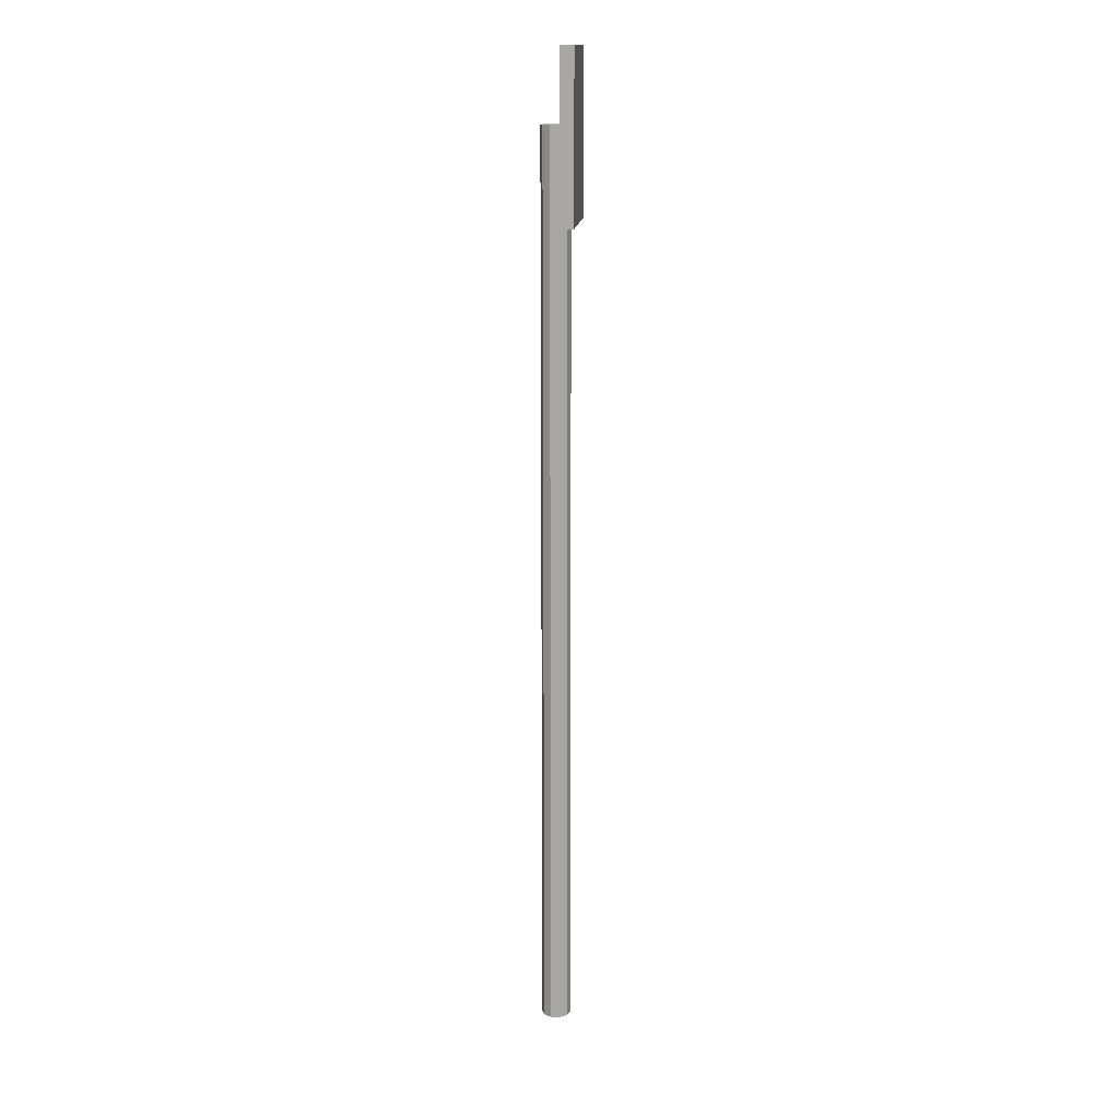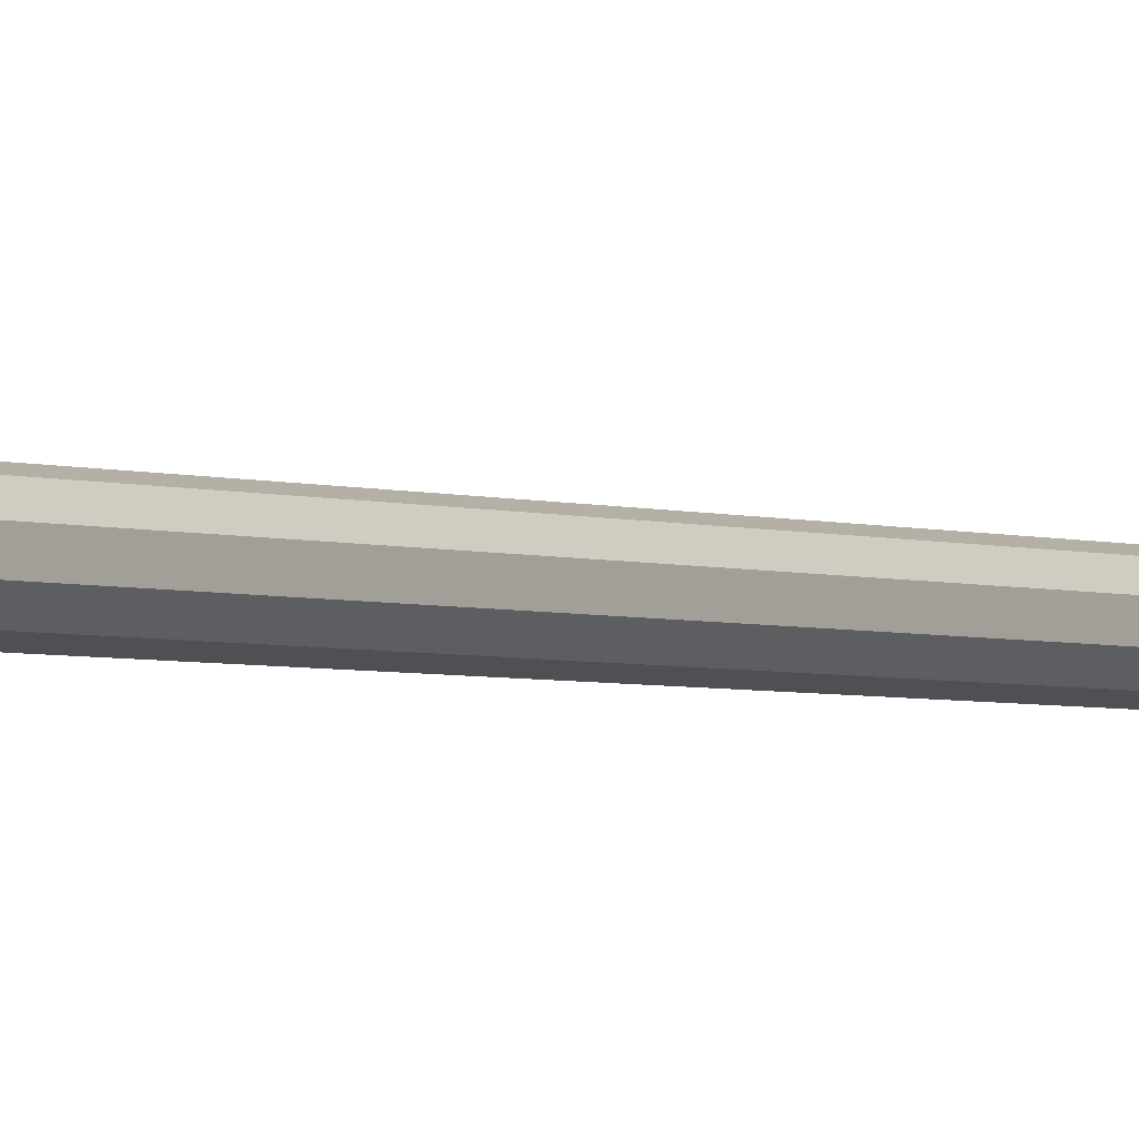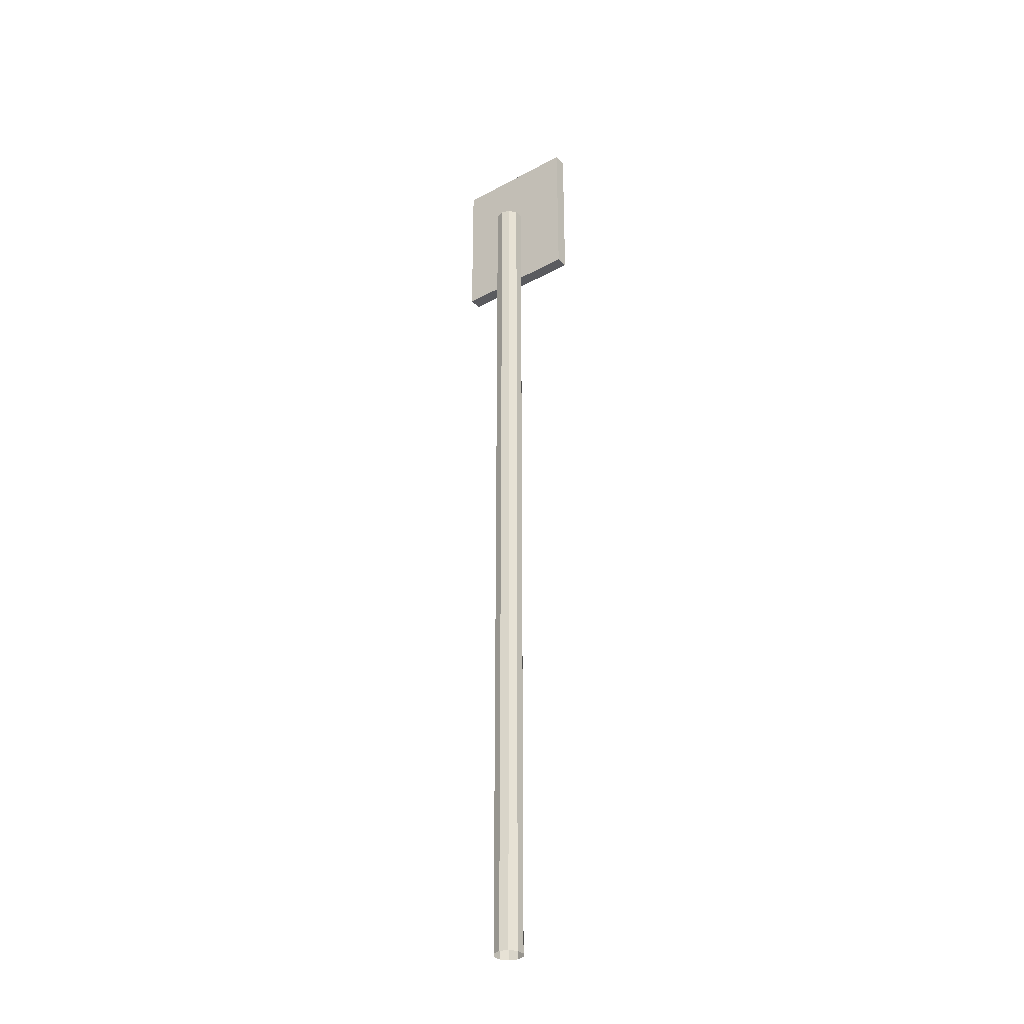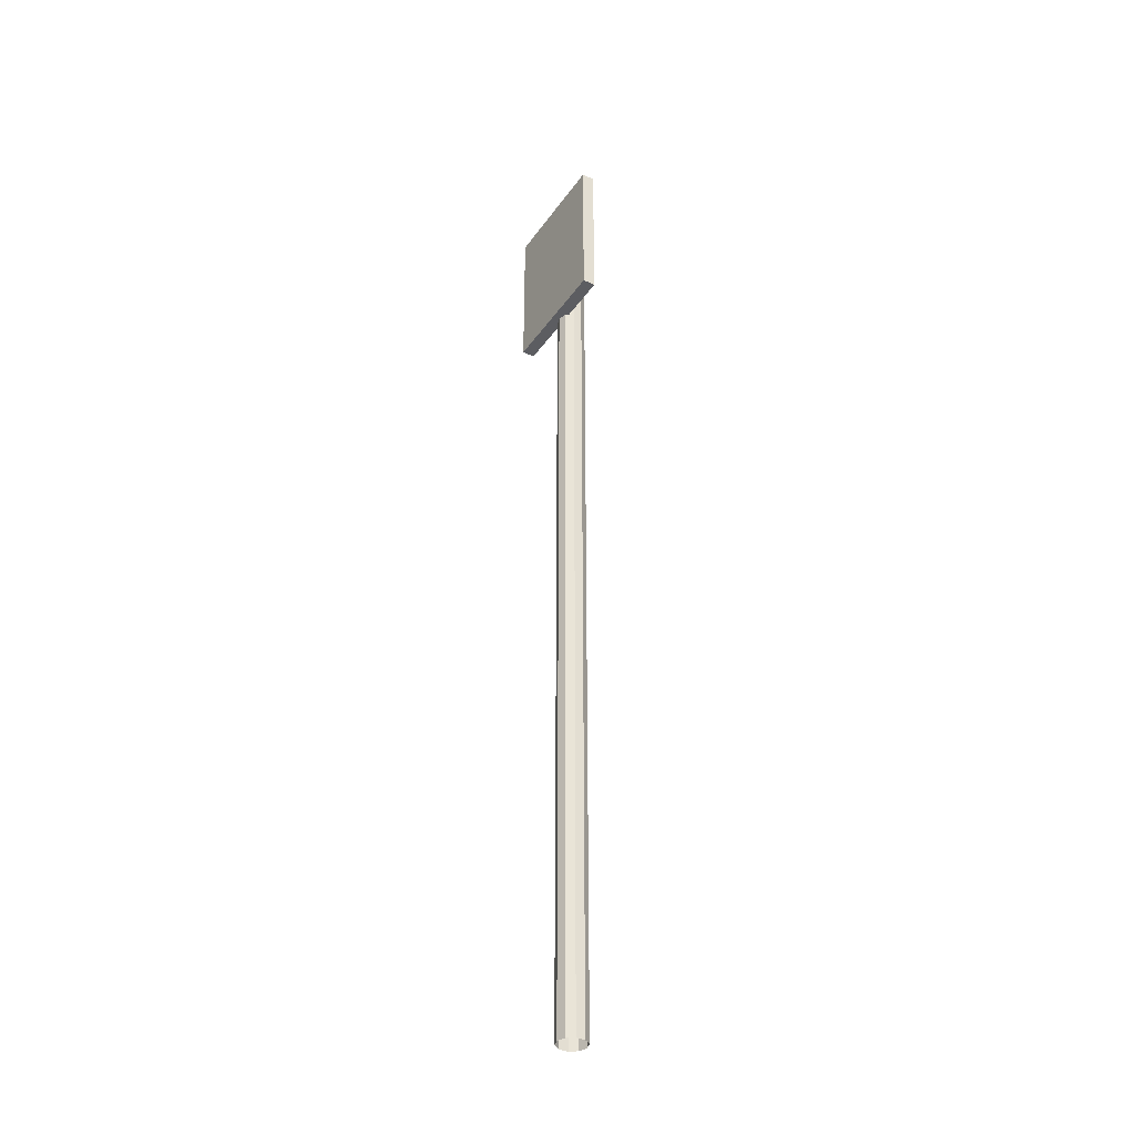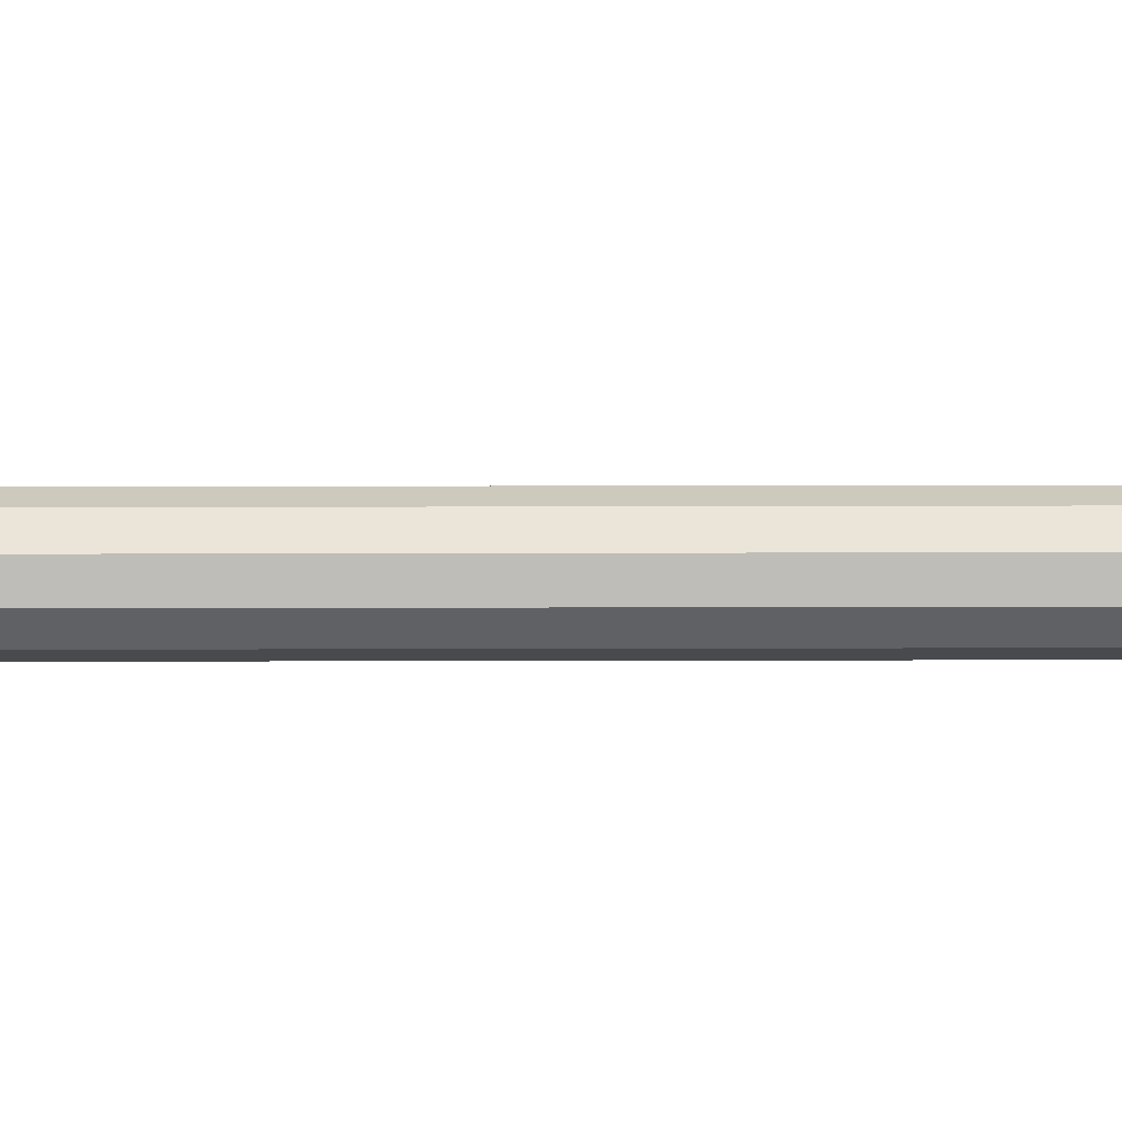
<metadata>
{"format":"obj","ext":"obj","renderer":"f3d","projection":"perspective","resolution":1024,"background":"white","views":[{"elev":14.6,"azim":-85.6,"up":"+Y"},{"elev":-2.5,"azim":-145.9,"up":"+Z"},{"elev":-32.9,"azim":-143.3,"up":"+Y"},{"elev":-36.9,"azim":59.2,"up":"+Y"},{"elev":76.7,"azim":89.9,"up":"+Z"}]}
</metadata>
<code>
o Cylinder
v 0 -1.413 -0.04827
v 0 1.6 -0.04827
v 0.02837 -1.413 -0.03905
v 0.02837 1.6 -0.03905
v 0.04591 -1.413 -0.01492
v 0.04591 1.6 -0.01492
v 0.04591 -1.413 0.01492
v 0.04591 1.6 0.01492
v 0.02837 -1.413 0.03905
v 0.02837 1.6 0.03905
v -0 -1.413 0.04827
v -0 1.6 0.04827
v -0.02837 -1.413 0.03905
v -0.02837 1.6 0.03905
v -0.04591 -1.413 0.01492
v -0.04591 1.6 0.01492
v -0.04591 -1.413 -0.01492
v -0.04591 1.6 -0.01492
v -0.02837 -1.413 -0.03905
v -0.02837 1.6 -0.03905
v -0.2152 1.298 0.07186
v 0.2069 1.298 0.07186
v -0.2152 1.837 0.07186
v 0.2069 1.837 0.07186
v -0.2152 1.837 0.02919
v -0.2152 1.298 0.02919
v 0.2069 1.298 0.02919
v 0.2069 1.837 0.02919
f 1 2 4 3
f 3 4 6 5
f 5 6 8 7
f 7 8 10 9
f 9 10 12 11
f 11 12 14 13
f 13 14 16 15
f 15 16 18 17
f 4 2 20 18 16 14 12 10 8 6
f 17 18 20 19
f 19 20 2 1
f 21 23 24 22
f 26 27 28 25
f 23 21 26 25
f 24 23 25 28
f 21 22 27 26
f 22 24 28 27

</code>
